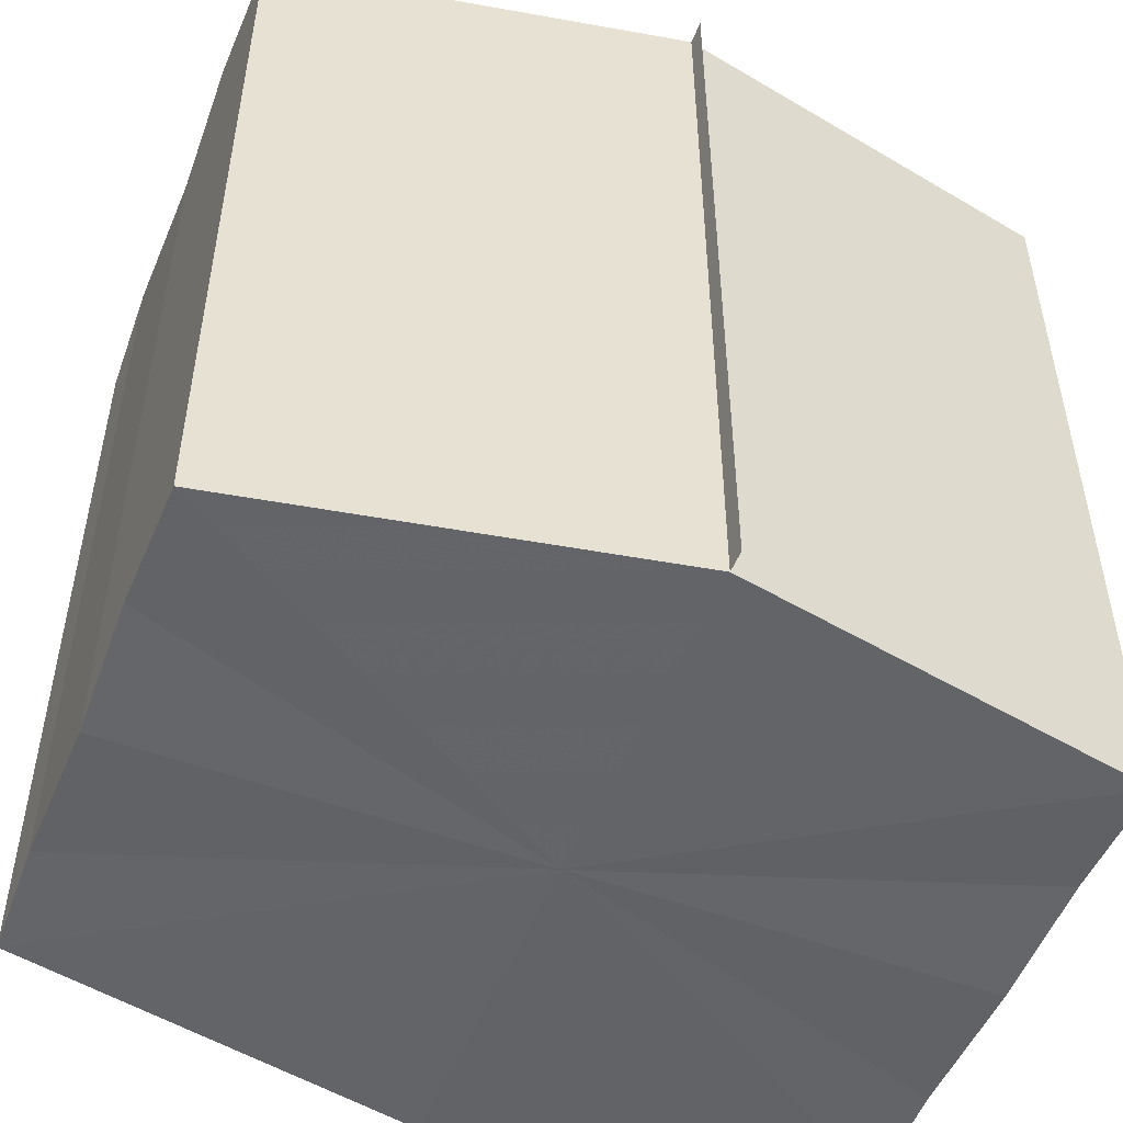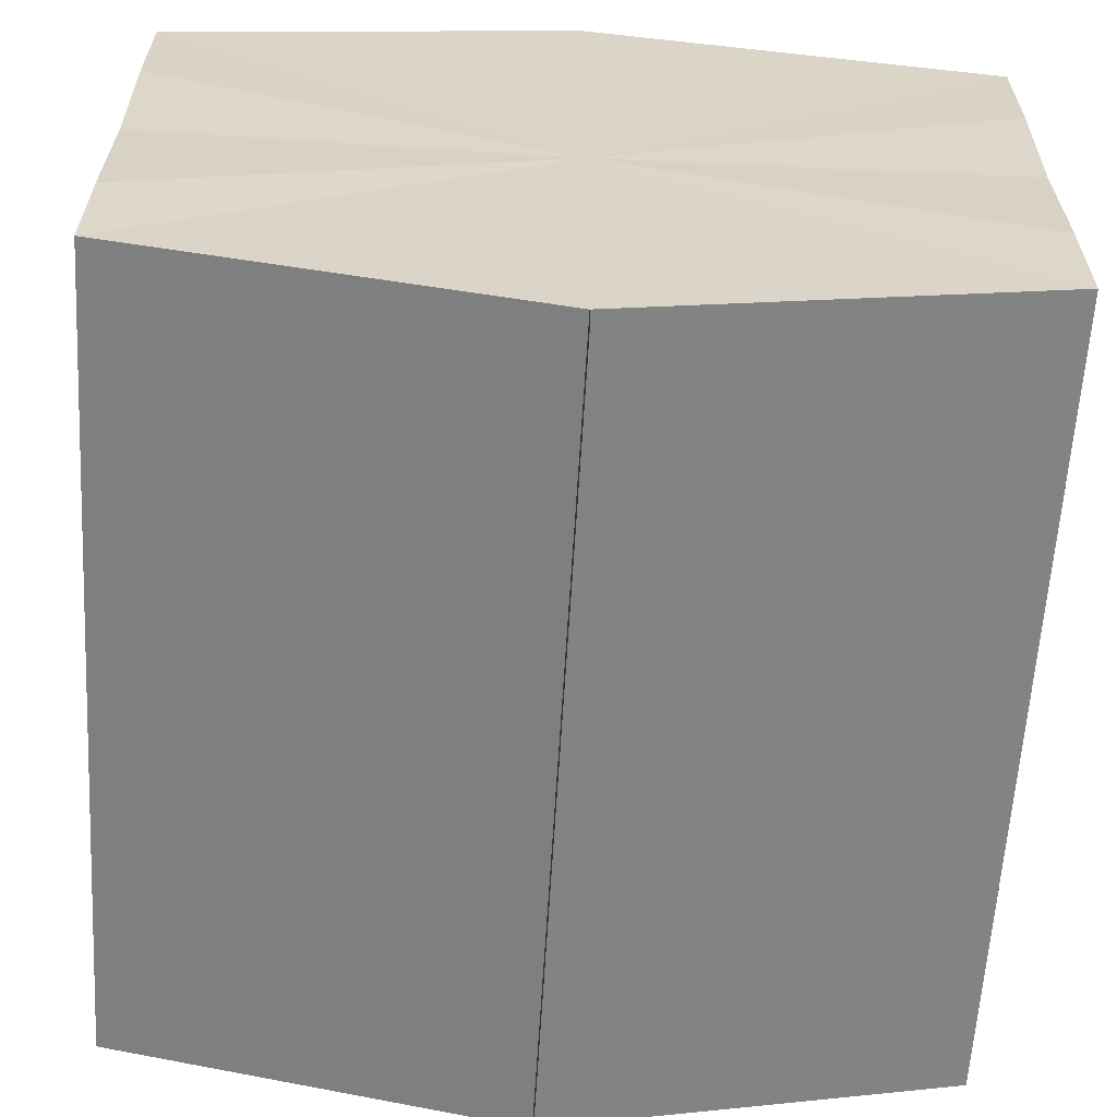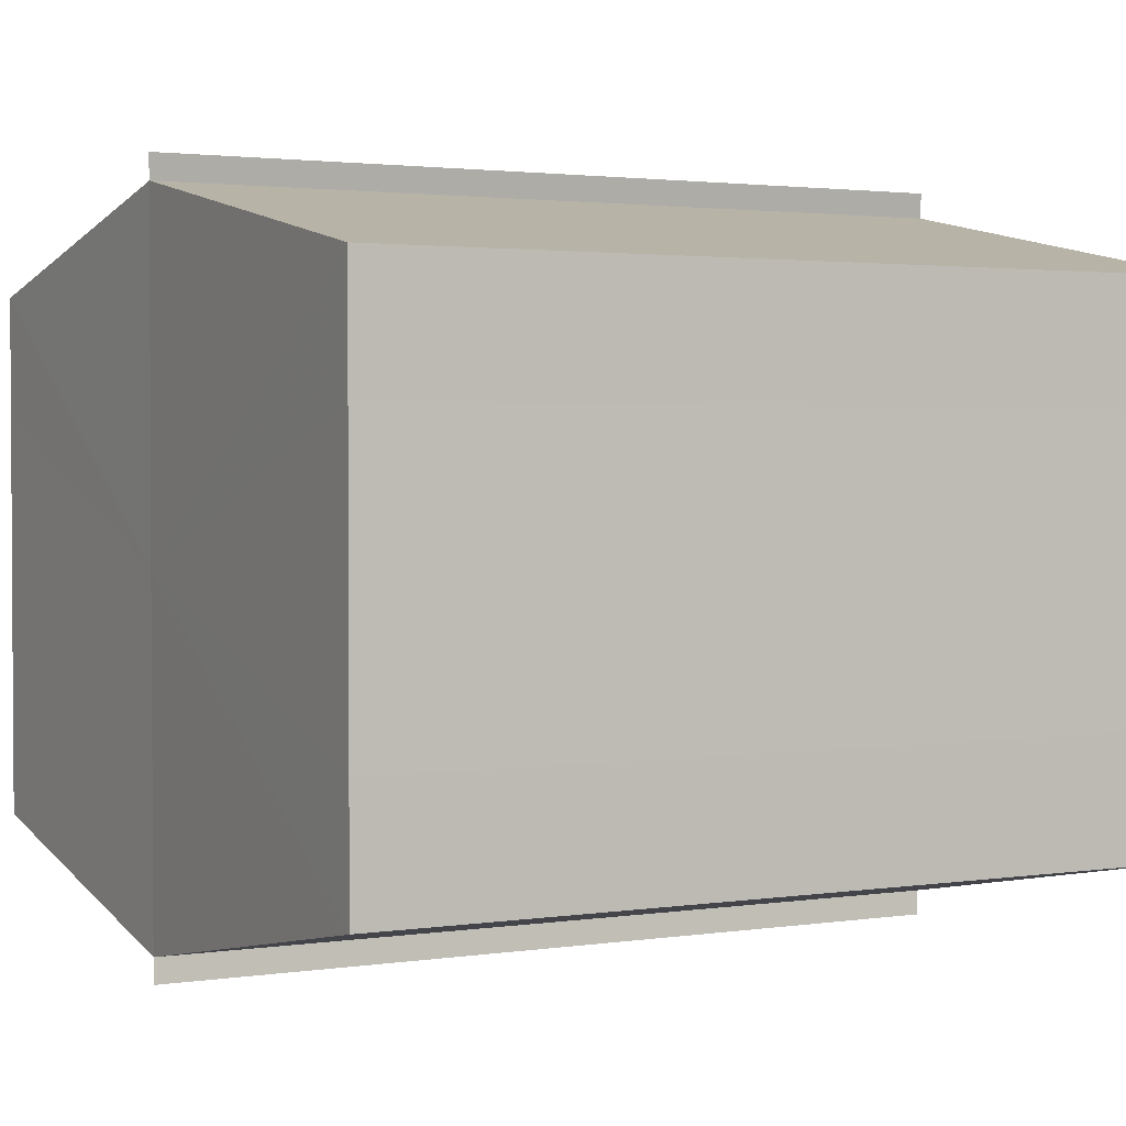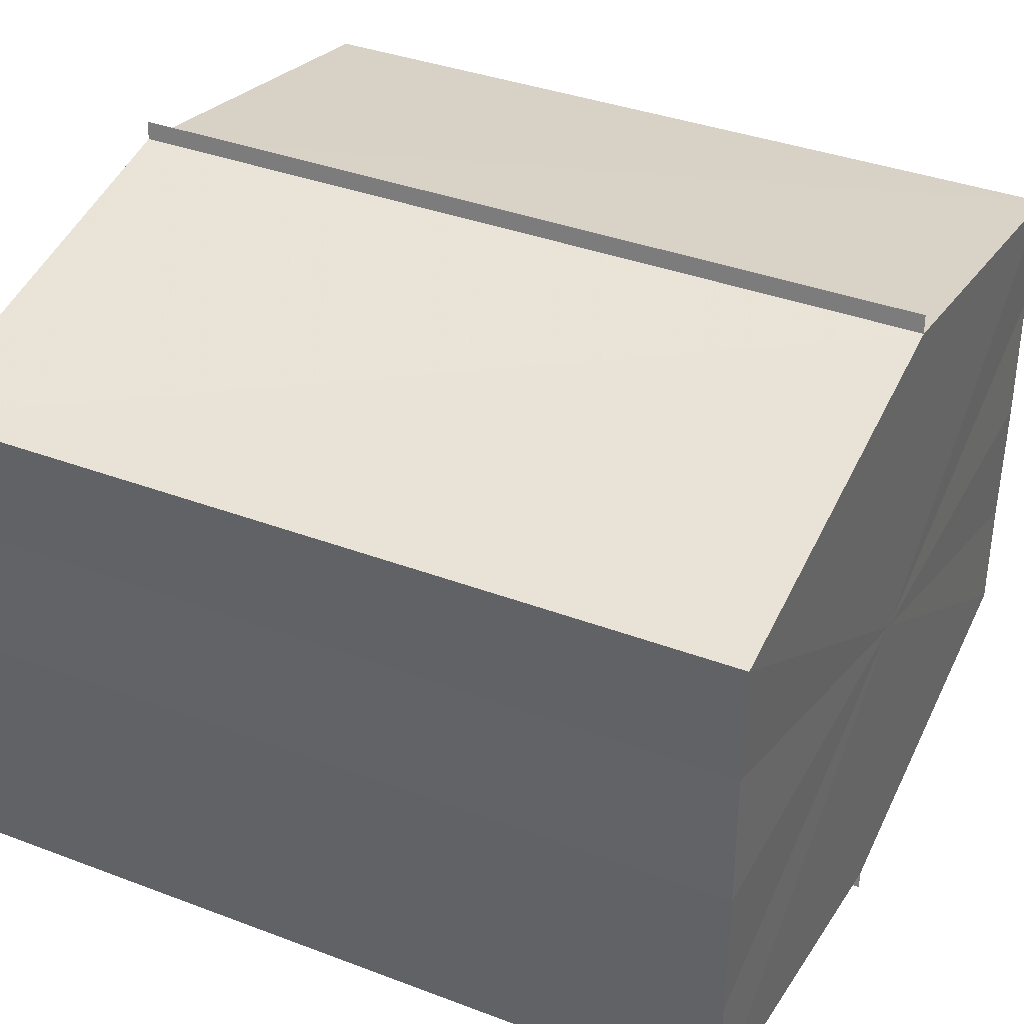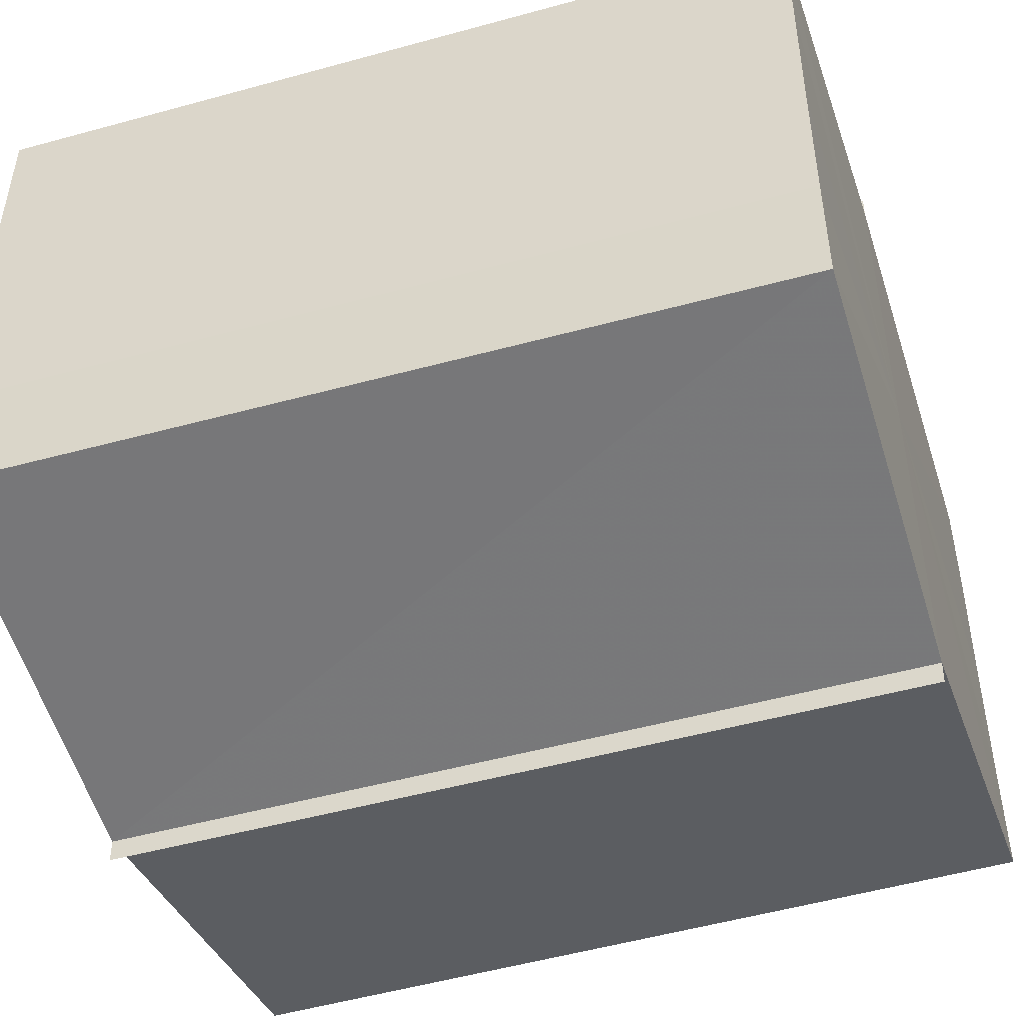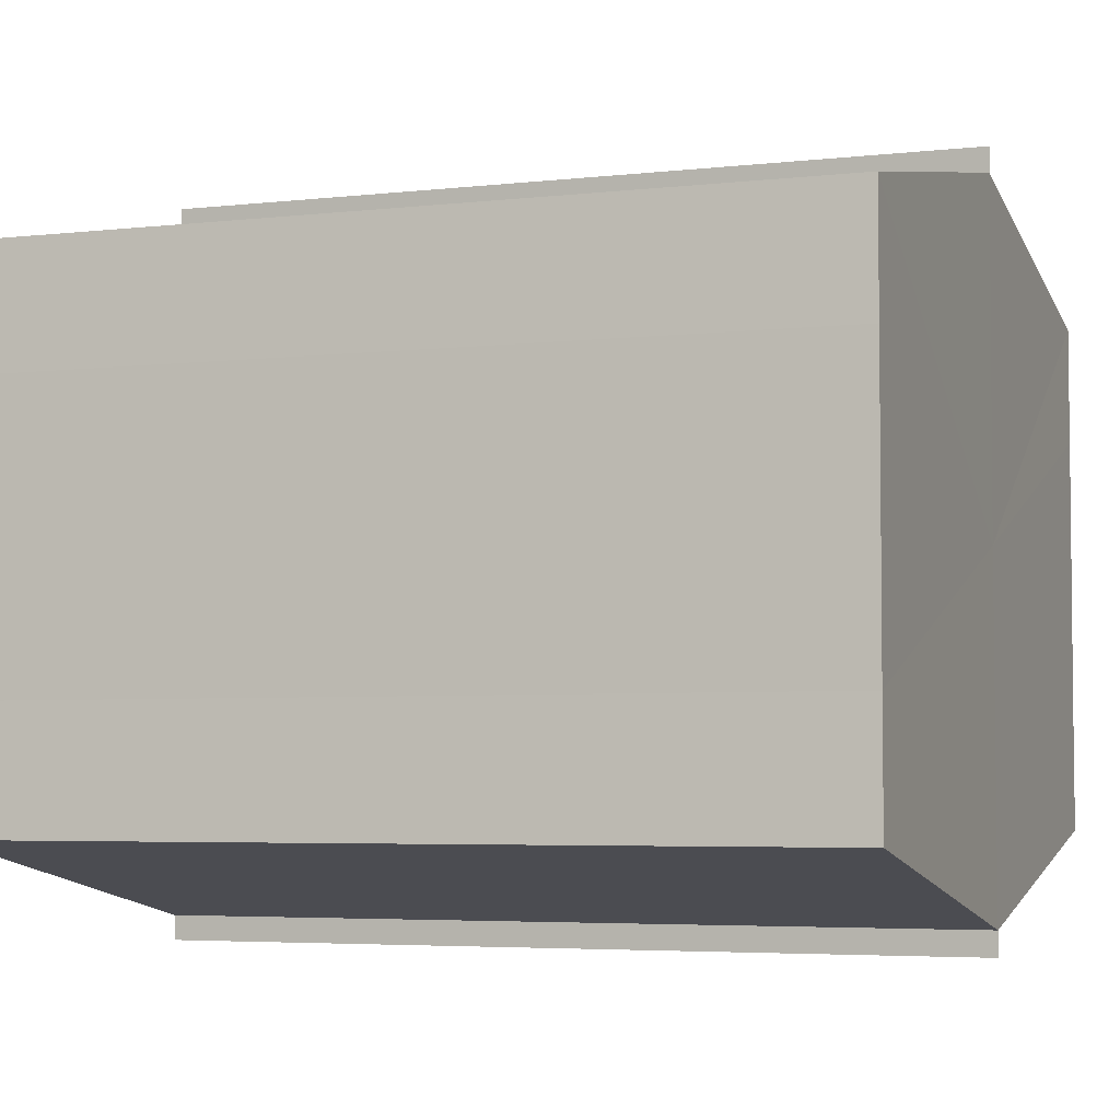
<metadata>
{"format":"obj","ext":"obj","renderer":"f3d","projection":"perspective","resolution":1024,"background":"white","views":[{"elev":-51.1,"azim":158.3,"up":"+Y"},{"elev":-61.1,"azim":176.8,"up":"+Z"},{"elev":2.1,"azim":-118.2,"up":"+Z"},{"elev":37.4,"azim":-64.1,"up":"+Z"},{"elev":-47.2,"azim":108.0,"up":"+Z"},{"elev":-4.5,"azim":-69.4,"up":"+Z"}]}
</metadata>
<code>
o 7989
v 2190 1880 10.71
v 2190 1880 10.7
v 2190 1880 10.71
v 2190 1880 10.7
v 2190 1880 10.7
v 2190 1880 10.71
v 2190 1880 10.71
v 2190 1880 10.7
v 2190 1880 10.7
v 2190 1880 10.71
v 2190 1880 10.71
v 2190 1880 10.7
v 2190 1880 10.7
v 2190 1880 10.71
v 2190 1880 10.71
v 2190 1880 10.72
v 2190 1880 10.72
v 2190 1880 10.72
v 2190 1880 10.71
v 2190 1880 10.71
v 2190 1880 10.71
v 2190 1880 10.71
v 2190 1880 10.71
v 2190 1880 10.71
v 2190 1880 10.7
v 2190 1880 10.7
v 2190 1880 10.7
v 2190 1880 10.7
v 2190 1880 10.7
v 2190 1880 10.7
v 2190 1880 10.71
v 2190 1880 10.7
v 2190 1880 10.7
v 2190 1880 10.7
v 2190 1880 10.71
v 2190 1880 10.7
v 2190 1880 10.71
v 2190 1880 10.71
v 2190 1880 10.71
v 2190 1880 10.71
v 2190 1880 10.71
v 2190 1880 10.71
v 2190 1880 10.71
v 2190 1880 10.71
v 2190 1880 10.72
v 2190 1880 10.71
v 2190 1880 10.71
v 2190 1880 10.72
v 2190 1880 10.71
v 2190 1880 10.71
v 2190 1880 10.71
v 2190 1880 10.71
v 2190 1880 10.71
v 2190 1880 10.7
v 2190 1880 10.71
v 2190 1880 10.71
v 2190 1880 10.71
v 2190 1880 10.7
v 2190 1880 10.7
v 2190 1880 10.71
v 2190 1880 10.71
v 2190 1880 10.7
v 2190 1880 10.7
v 2190 1880 10.7
v 2190 1880 10.7
v 2190 1880 10.7
v 2190 1880 10.7
v 2190 1880 10.7
v 2190 1880 10.7
v 2190 1880 10.7
v 2190 1880 10.7
v 2190 1880 10.71
v 2190 1880 10.71
v 2190 1880 10.7
v 2190 1880 10.71
v 2190 1880 10.7
v 2190 1880 10.71
v 2190 1880 10.7
v 2190 1880 10.71
v 2190 1880 10.7
v 2190 1880 10.71
v 2190 1880 10.7
v 2190 1880 10.71
v 2190 1880 10.71
f 1 2 3
f 2 4 5
f 6 1 7
f 4 8 9
f 10 6 11
f 12 8 13
f 14 10 15
f 14 16 15
f 15 17 18
f 15 19 20
f 20 21 22
f 22 23 24
f 24 25 26
f 26 27 28
f 28 29 30
f 13 29 30
f 31 32 29
f 31 33 32
f 31 29 34
f 31 35 33
f 31 34 36
f 31 37 35
f 31 36 38
f 31 39 37
f 31 38 40
f 31 40 41
f 31 42 39
f 31 41 42
f 43 42 44
f 45 42 44
f 46 47 43
f 48 49 45
f 50 51 46
f 52 49 53
f 54 55 50
f 56 52 57
f 58 59 54
f 60 56 61
f 62 60 63
f 64 62 65
f 66 67 58
f 68 64 66
f 68 69 66
f 66 70 71
f 72 73 74
f 72 75 73
f 72 74 76
f 72 77 75
f 72 76 78
f 72 79 77
f 72 78 80
f 72 81 79
f 72 80 82
f 72 83 81
f 72 82 84
f 72 84 83

</code>
